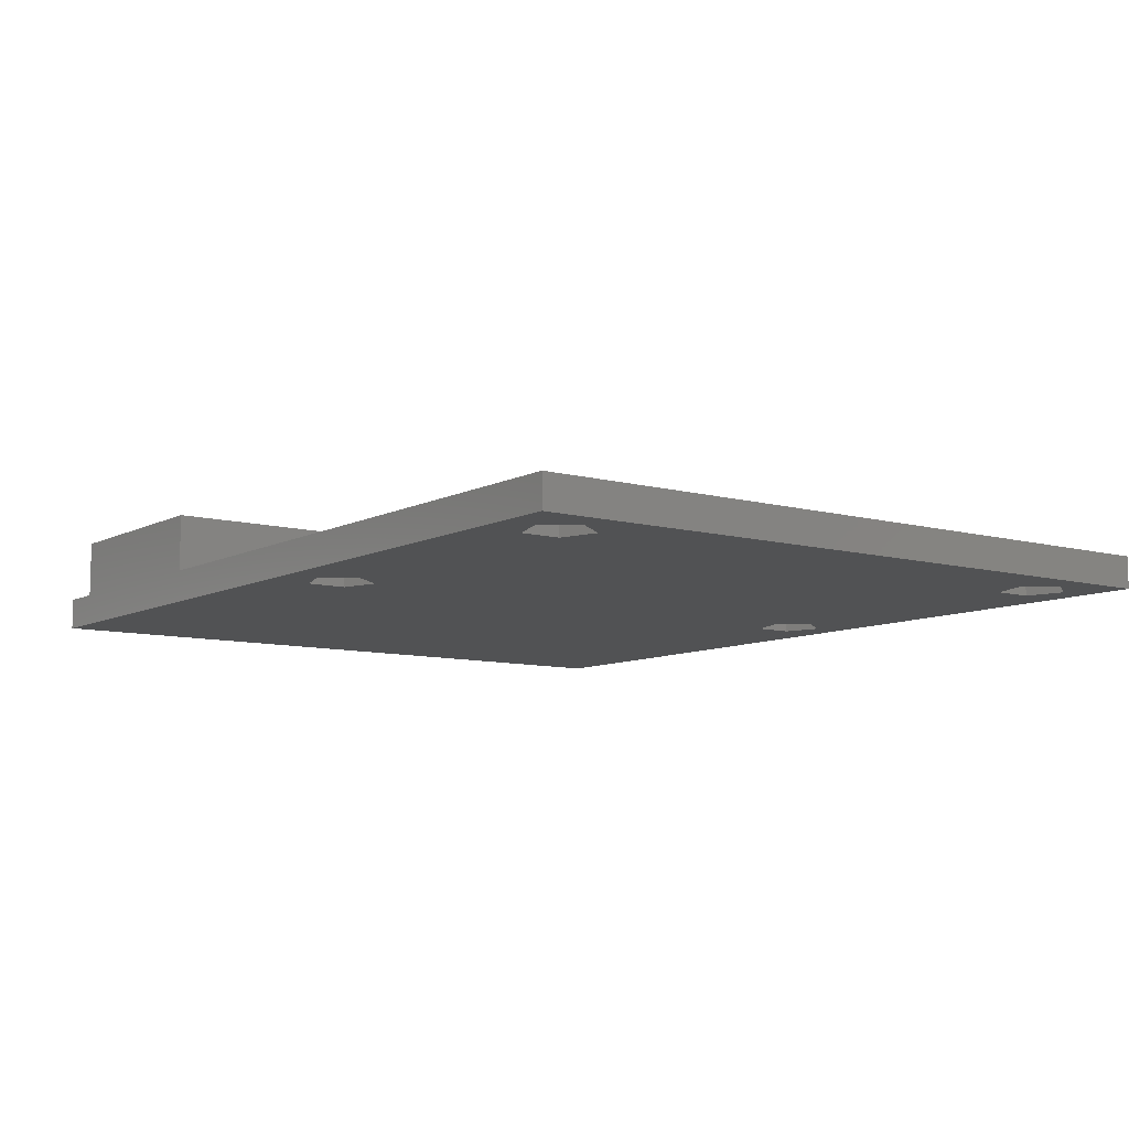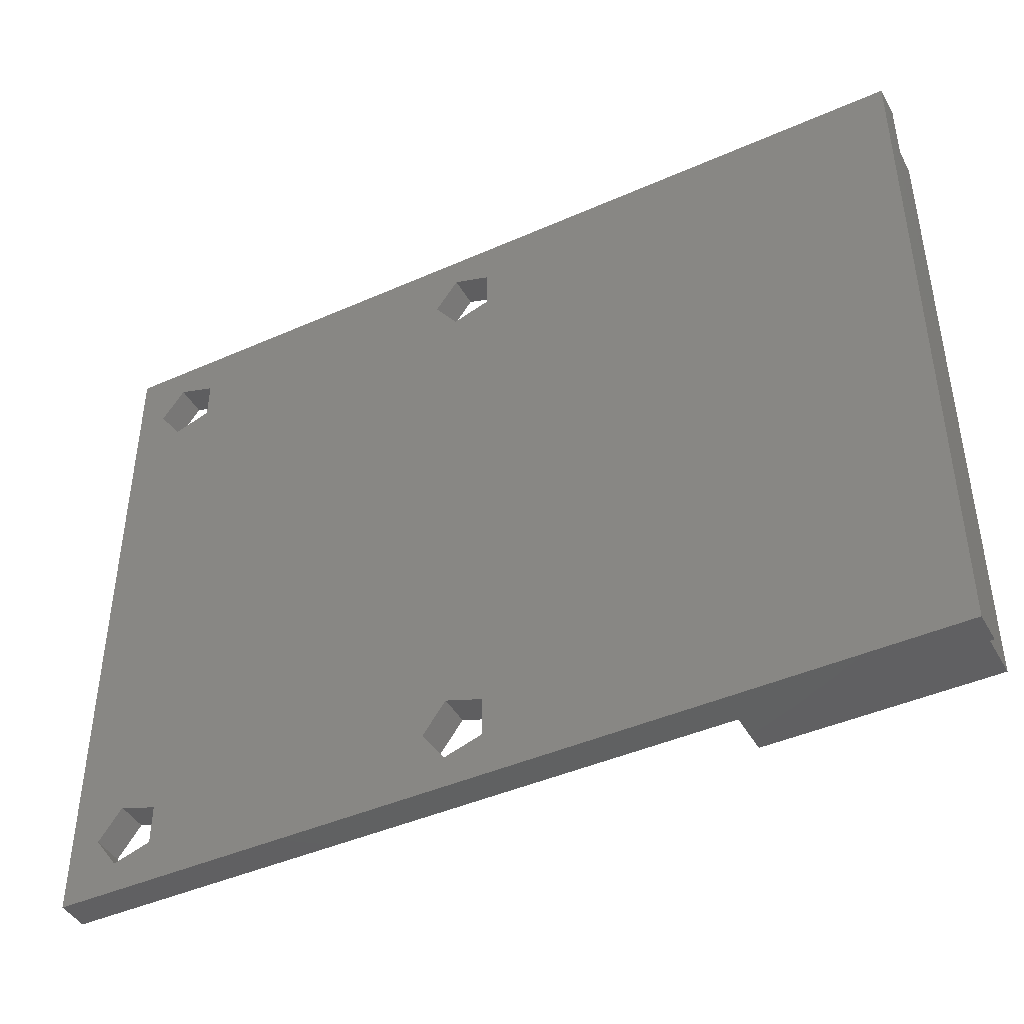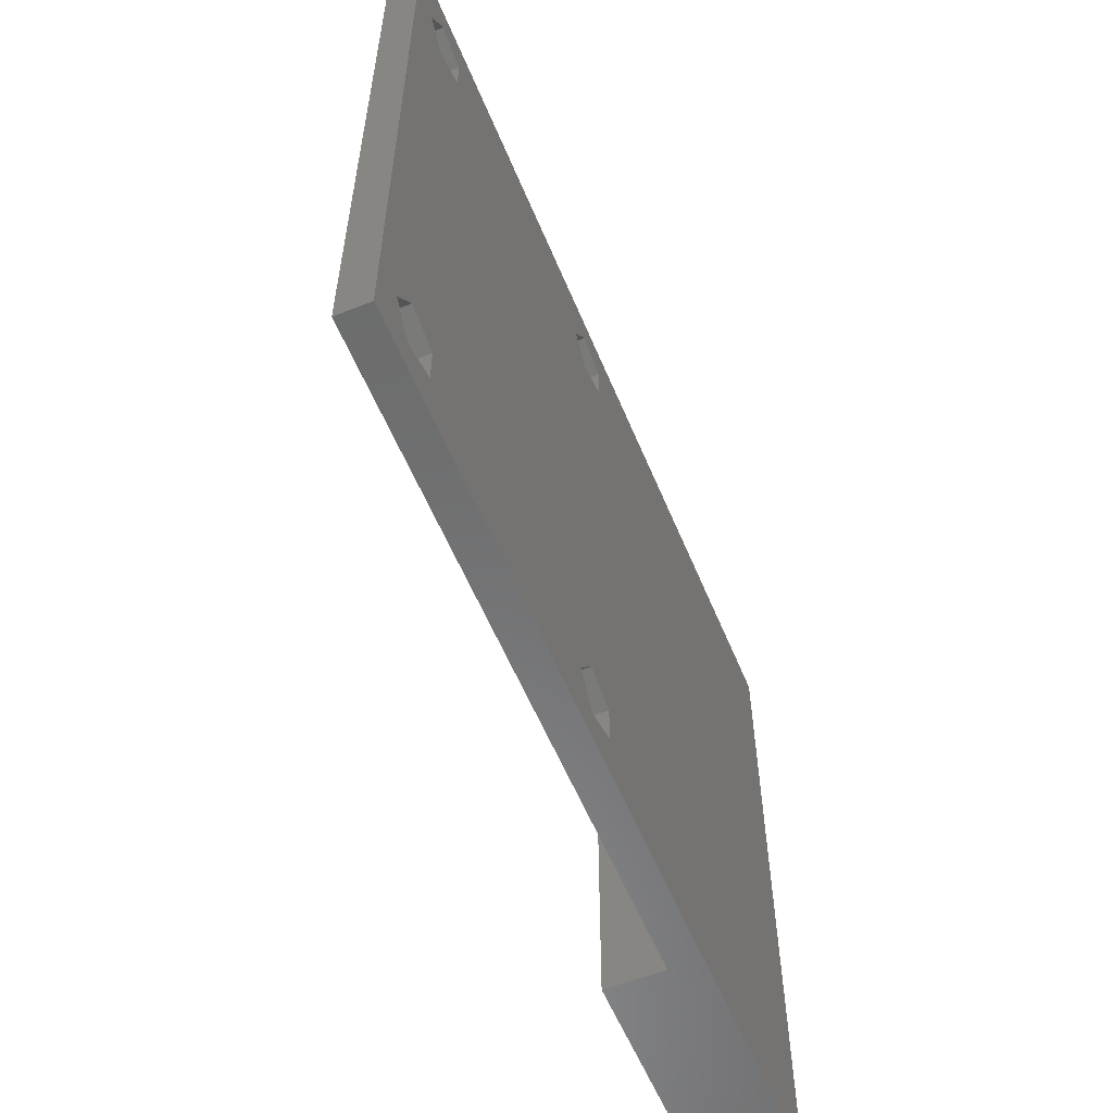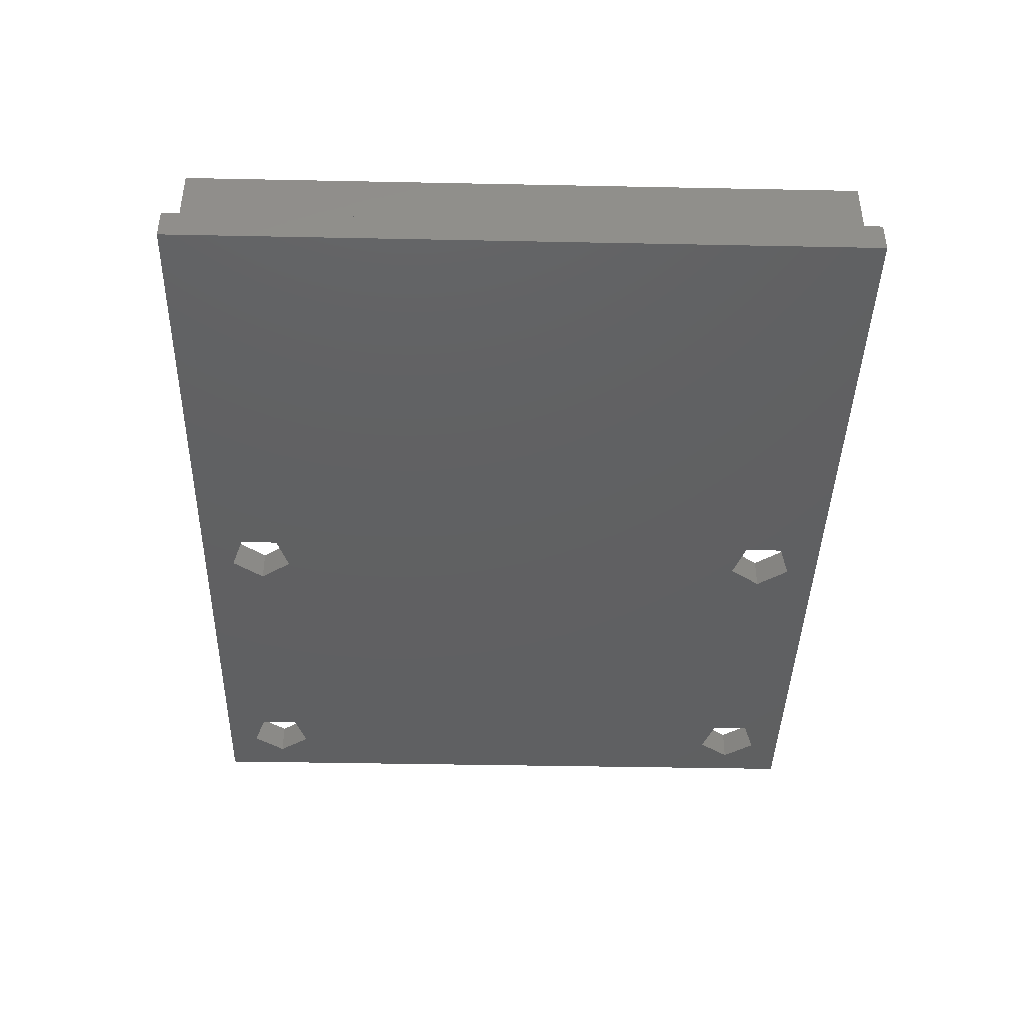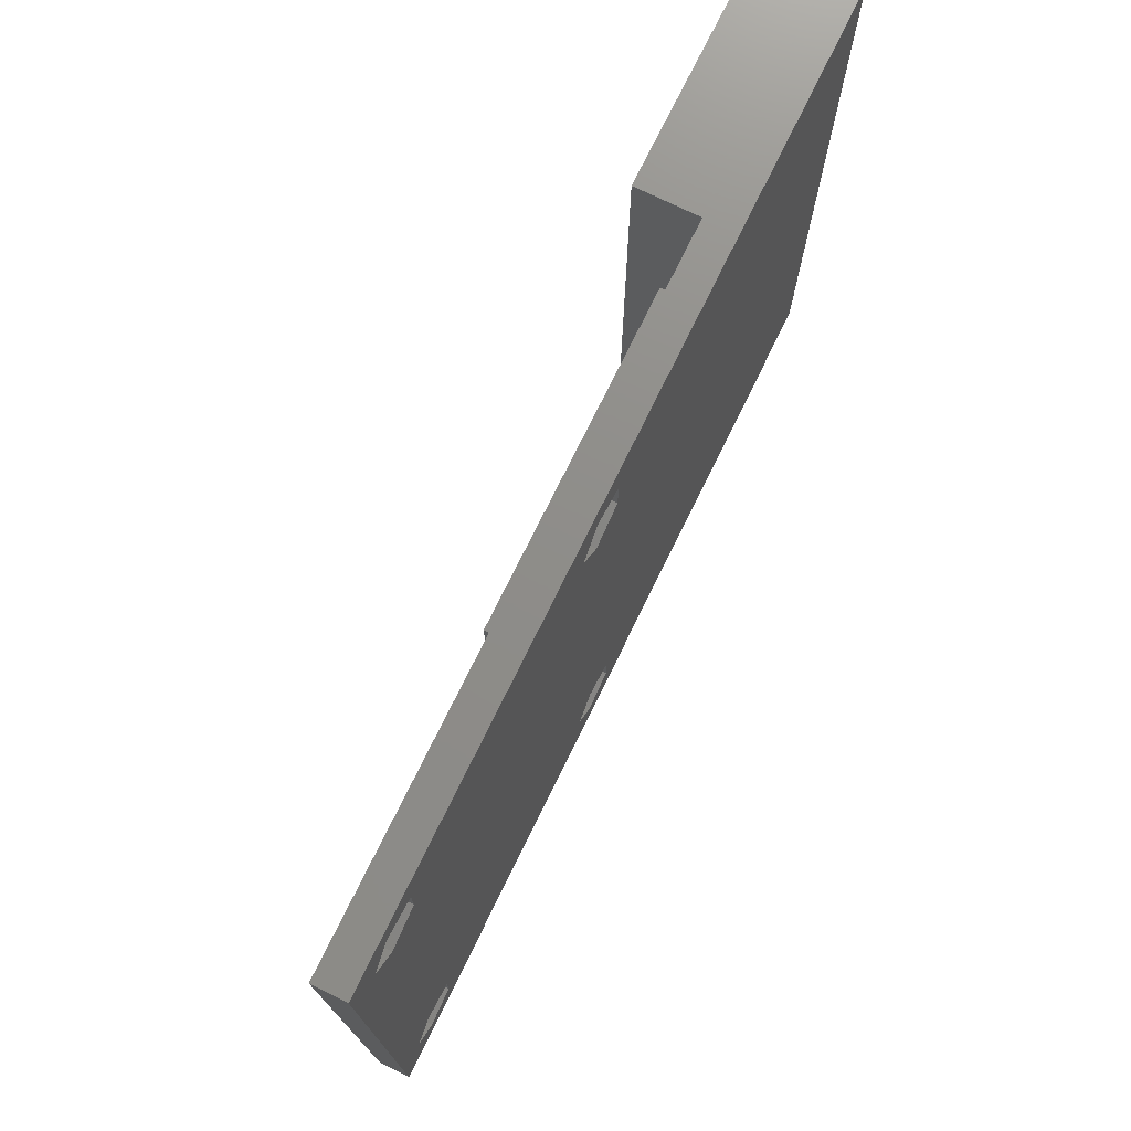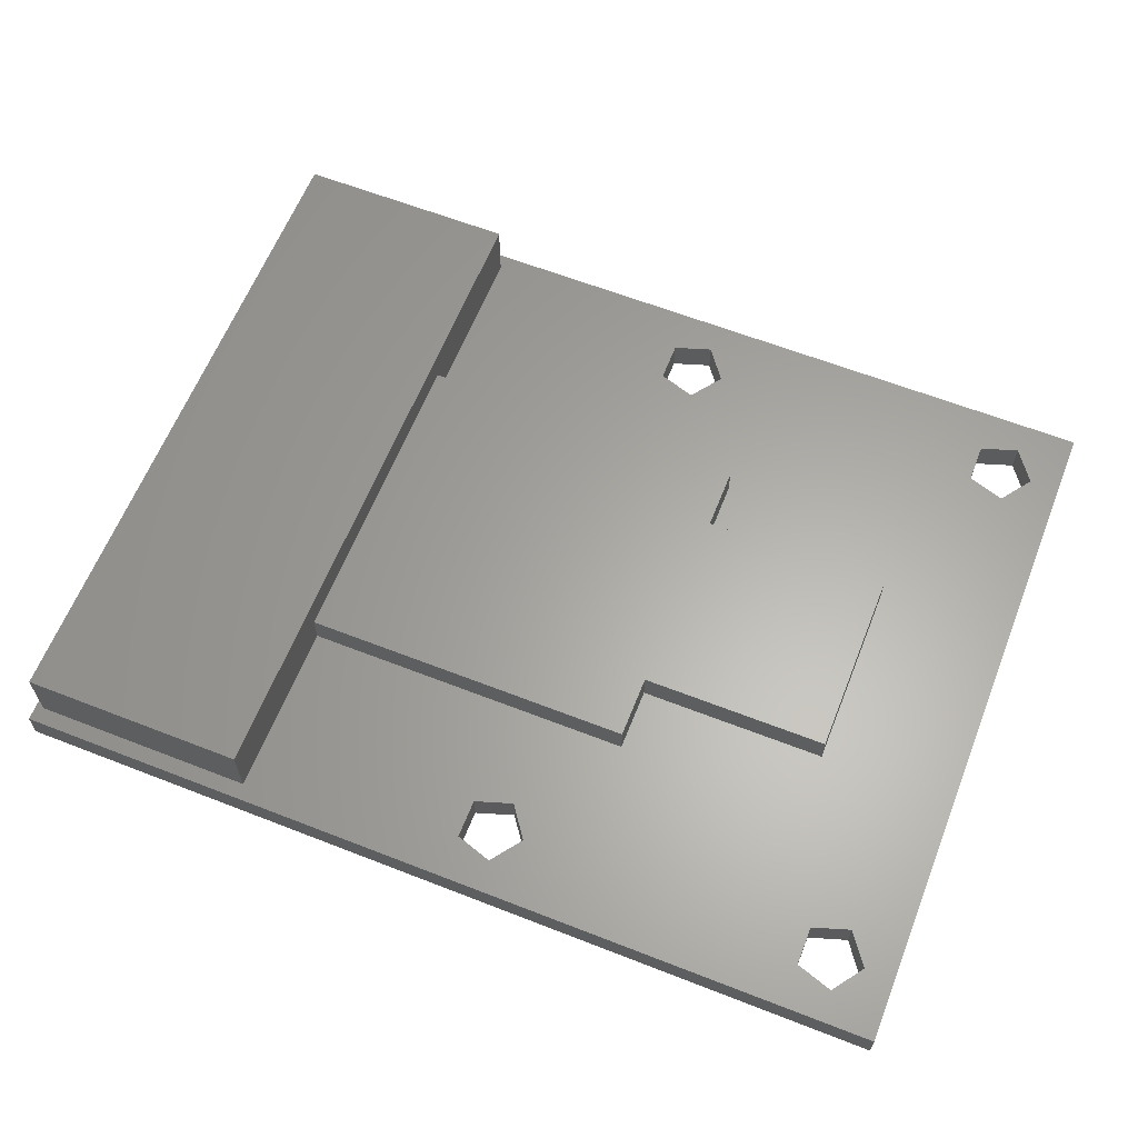
<metadata>
{"format":"stl","ext":"stl","renderer":"f3d","projection":"perspective","resolution":1024,"background":"white","views":[{"elev":-9.0,"azim":53.6,"up":"+Z"},{"elev":-43.5,"azim":-152.4,"up":"+Y"},{"elev":-57.6,"azim":112.4,"up":"+Y"},{"elev":-41.5,"azim":-91.4,"up":"+Z"},{"elev":74.1,"azim":116.1,"up":"+Y"},{"elev":62.6,"azim":21.6,"up":"+Z"}]}
</metadata>
<code>
# stl→obj: 90 verts, 183 faces
v -2.75 5 0
v -2.75 3 0
v -3.2 5 0
v -13.25 5 0
v -3.2 3 0
v -13.25 -3 0
v -3.2 -3 0
v -13.25 -5 0
v -2.75 -3 0
v -2.75 -5 0
v -2.75 -3 1
v -3.2 -3 1
v -3.2 3 1
v -2.75 3 1
v -13.25 5 1
v -13.25 -3 1
v -13.25 -5 1
v -3.2 5 1
v -2.75 5 1
v -2.75 -5 1
v -13.25 -10.5 0
v -20.25 10.5 0
v -20.25 -10.5 0
v -13.25 10.5 0
v -20.25 -10.5 2
v -13.25 10.5 2
v -20.25 10.5 2
v -13.25 -10.5 2
v -13.25 -10.5 1
v -20.25 -10.5 1
v -13.25 10.5 1
v -20.25 10.5 1
v 5.824 8.001 0
v 6.55 -9 0
v 6.55 9 0
v 5.824 -8.001 0
v 4.651 8.383 0
v 4.651 -8.383 0
v 7.5 11 0
v 7.5 -11 0
v 5.824 9.999 0
v 4.651 9.617 0
v -2.094 -11 0
v 4.651 -9.617 0
v -4.45 -9 0
v -4.45 9 0
v -5.176 9.999 0
v -20.5 11 0
v -6.349 9.617 0
v 5.824 -9.999 0
v -5.176 -9.999 0
v -6.349 8.383 0
v -6.349 -8.383 0
v -6.349 -9.617 0
v -20.5 -1.445 0
v -20.5 -5.019 0
v -20.5 -11 0
v -5.176 8.001 0
v -5.176 -8.001 0
v 4.651 9.617 -1
v 4.651 8.383 -1
v 4.651 -8.383 -1
v 4.651 -9.617 -1
v 5.824 8.001 -1
v 5.824 9.999 -1
v 6.55 9 -1
v 5.824 -9.999 -1
v 5.824 -8.001 -1
v 6.55 -9 -1
v -5.176 -9.999 -1
v -6.349 -9.617 -1
v -6.349 -8.383 -1
v -6.349 8.383 -1
v -6.349 9.617 -1
v -5.176 -8.001 -1
v -4.45 -9 -1
v -5.176 8.001 -1
v -5.176 9.999 -1
v -4.45 9 -1
v -2.094 -11 -1
v -20.5 -11 -1
v 7.5 -11 -1
v 7.5 11 -1
v -20.5 -5.019 -1
v -20.5 -1.445 -1
v -20.5 11 -1
v 3.2 3 1
v 3.2 -3 1
v 3.2 -3 0
v 3.2 3 0
f 1 2 3
f 2 4 3
f 5 4 2
f 5 6 4
f 7 6 5
f 6 7 8
f 9 8 7
f 8 9 10
f 11 7 12
f 7 11 9
f 7 13 12
f 13 7 5
f 13 2 14
f 2 13 5
f 6 15 4
f 15 6 16
f 8 16 6
f 16 8 17
f 18 14 19
f 18 13 14
f 13 15 12
f 15 13 18
f 12 20 11
f 15 20 12
f 16 20 15
f 20 16 17
f 20 8 10
f 8 20 17
f 20 9 11
f 9 20 10
f 14 1 19
f 1 14 2
f 3 19 1
f 19 3 18
f 4 18 3
f 18 4 15
f 21 22 6
f 22 21 23
f 24 6 22
f 25 26 27
f 26 25 28
f 25 29 28
f 29 25 30
f 23 29 30
f 29 23 21
f 22 25 27
f 23 25 22
f 31 27 26
f 27 31 32
f 24 32 31
f 32 24 22
f 26 4 24
f 26 6 4
f 26 8 6
f 26 29 8
f 29 26 28
f 8 29 21
f 33 34 35
f 33 36 34
f 37 36 33
f 36 37 38
f 39 35 40
f 39 41 35
f 39 42 41
f 42 43 44
f 42 45 43
f 42 46 45
f 39 46 42
f 39 47 46
f 47 48 49
f 48 47 39
f 34 40 35
f 50 40 34
f 44 40 50
f 40 44 43
f 51 43 45
f 48 52 49
f 48 53 52
f 48 54 53
f 55 54 48
f 56 54 55
f 54 57 43
f 57 54 56
f 58 45 46
f 58 59 45
f 58 53 59
f 53 58 52
f 37 60 42
f 60 37 61
f 44 62 38
f 62 44 63
f 64 37 33
f 37 64 61
f 60 41 42
f 41 60 65
f 41 66 35
f 66 41 65
f 66 33 35
f 33 66 64
f 67 44 50
f 44 67 63
f 62 36 38
f 36 62 68
f 68 34 36
f 34 68 69
f 69 50 34
f 50 69 67
f 70 54 51
f 54 70 71
f 54 72 53
f 72 54 71
f 73 49 52
f 49 73 74
f 72 59 53
f 59 72 75
f 59 76 45
f 76 59 75
f 76 51 45
f 51 76 70
f 77 52 58
f 52 77 73
f 74 47 49
f 47 74 78
f 47 79 46
f 79 47 78
f 46 77 58
f 77 46 79
f 76 77 79
f 75 77 76
f 72 77 75
f 77 72 73
f 80 70 76
f 71 81 74
f 70 81 71
f 81 70 80
f 82 69 66
f 82 67 69
f 82 63 67
f 63 80 60
f 80 63 82
f 66 83 82
f 65 83 66
f 60 83 65
f 76 60 80
f 79 60 76
f 79 83 60
f 78 83 79
f 84 74 81
f 85 74 84
f 78 86 83
f 74 86 78
f 86 74 85
f 69 64 66
f 68 64 69
f 62 64 68
f 64 62 61
f 43 81 80
f 81 43 57
f 40 80 82
f 80 40 43
f 85 48 86
f 48 85 55
f 84 55 85
f 55 84 56
f 81 56 84
f 56 81 57
f 86 39 83
f 39 86 48
f 82 39 40
f 39 82 83
f 12 87 13
f 87 12 88
f 89 5 90
f 5 89 7
f 7 88 12
f 88 7 89
f 5 12 13
f 12 5 7
f 90 14 87
f 5 14 90
f 14 5 13
f 89 87 88
f 87 89 90

</code>
